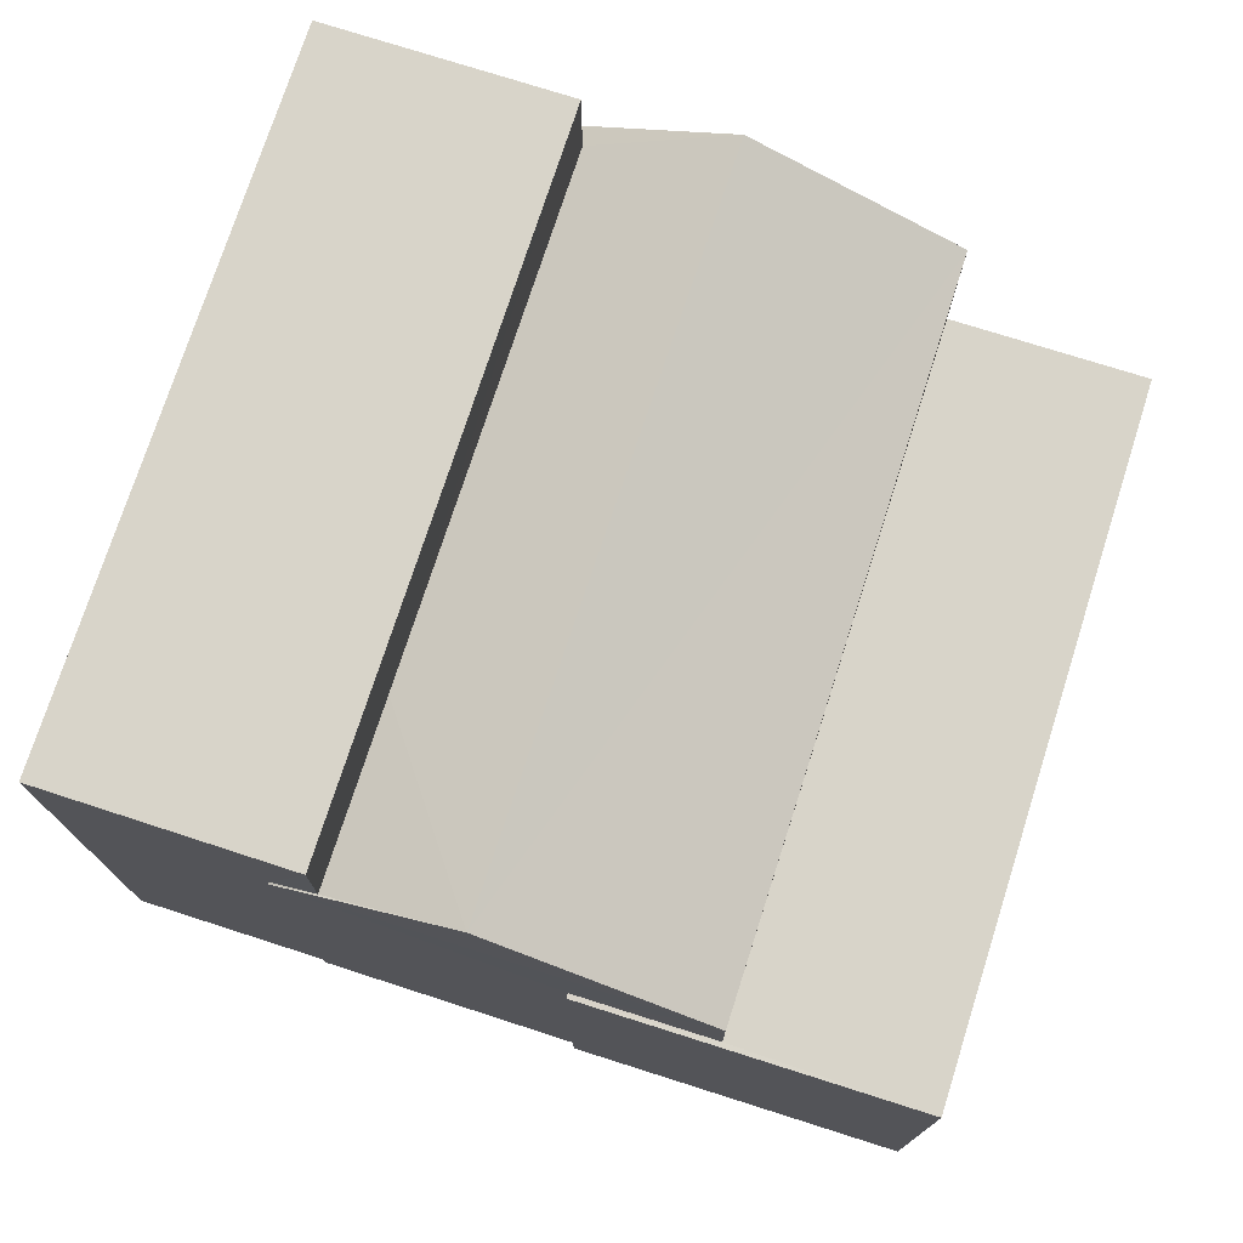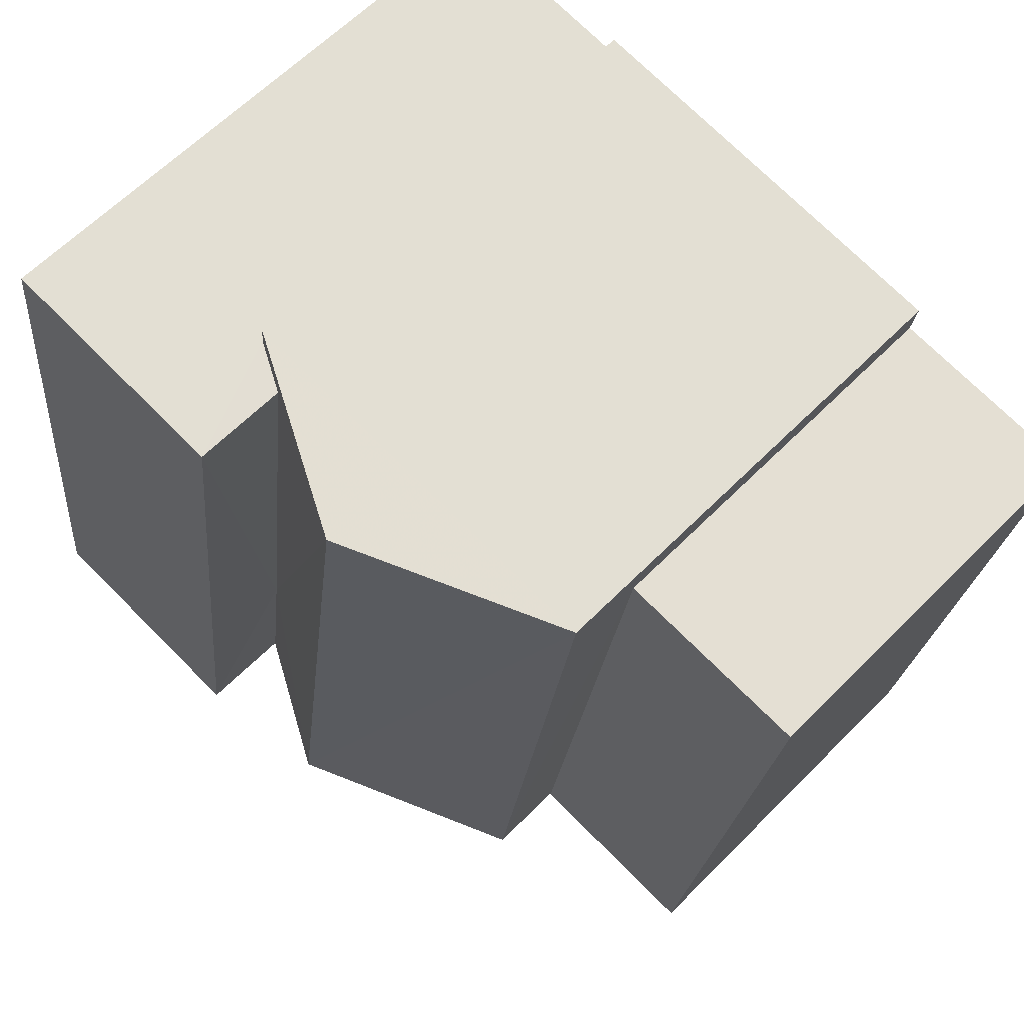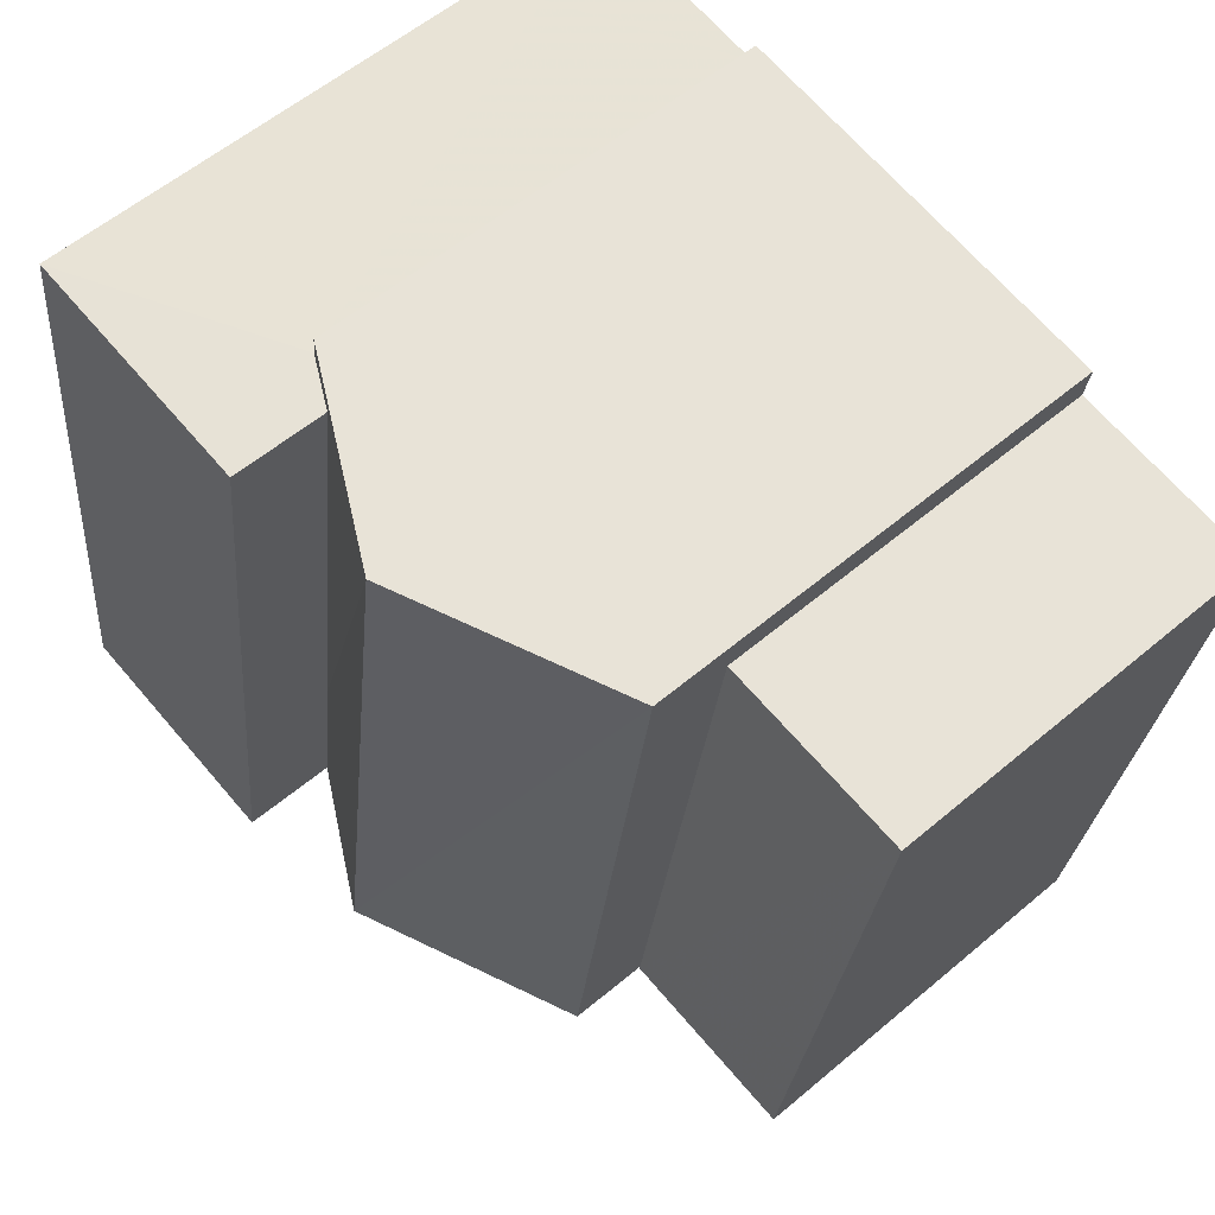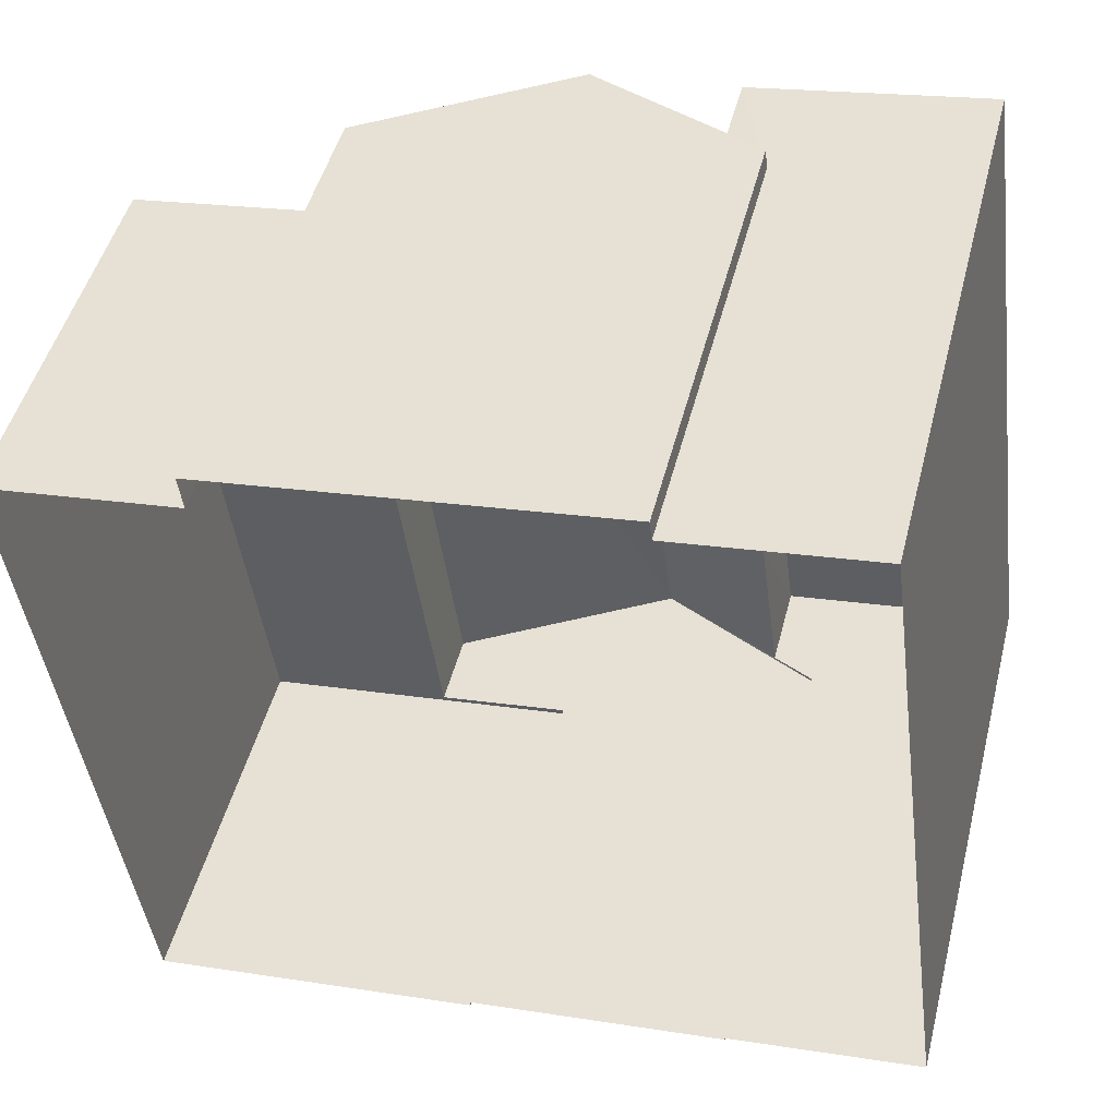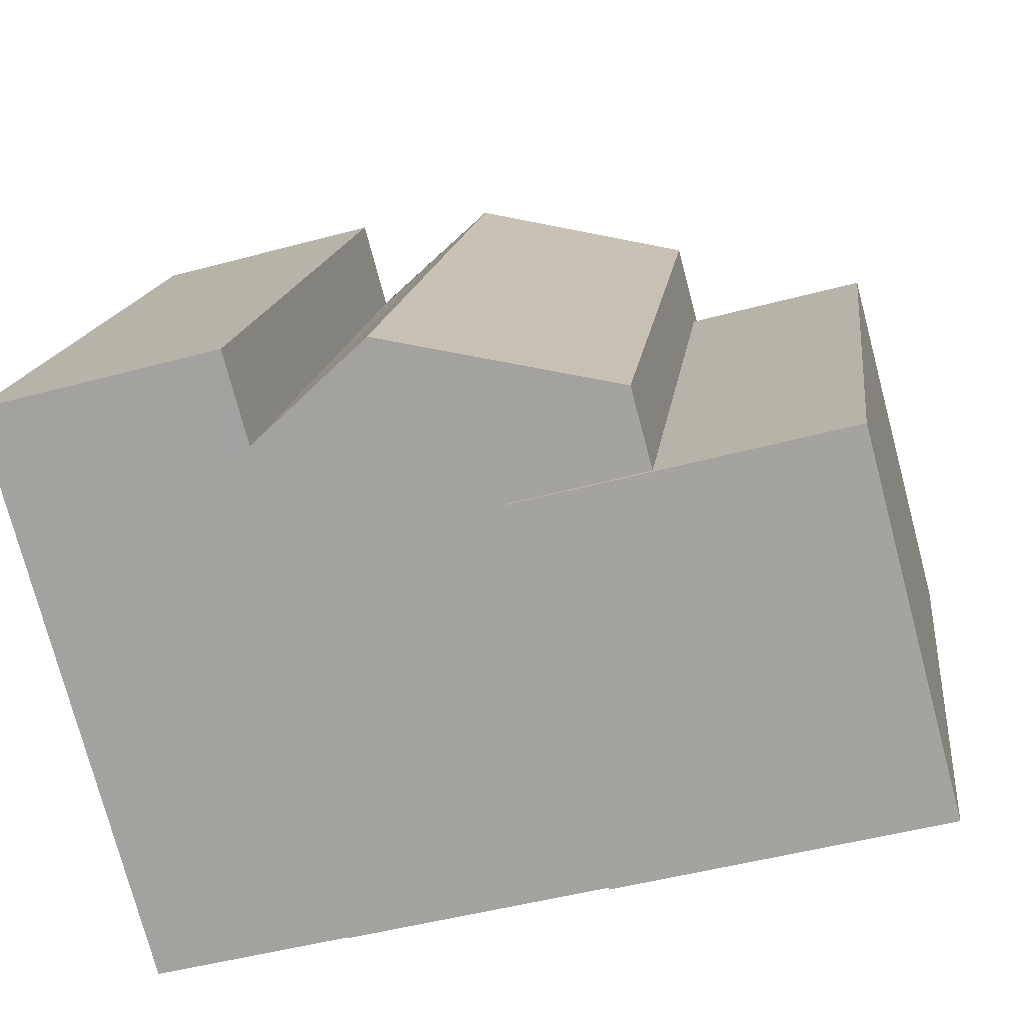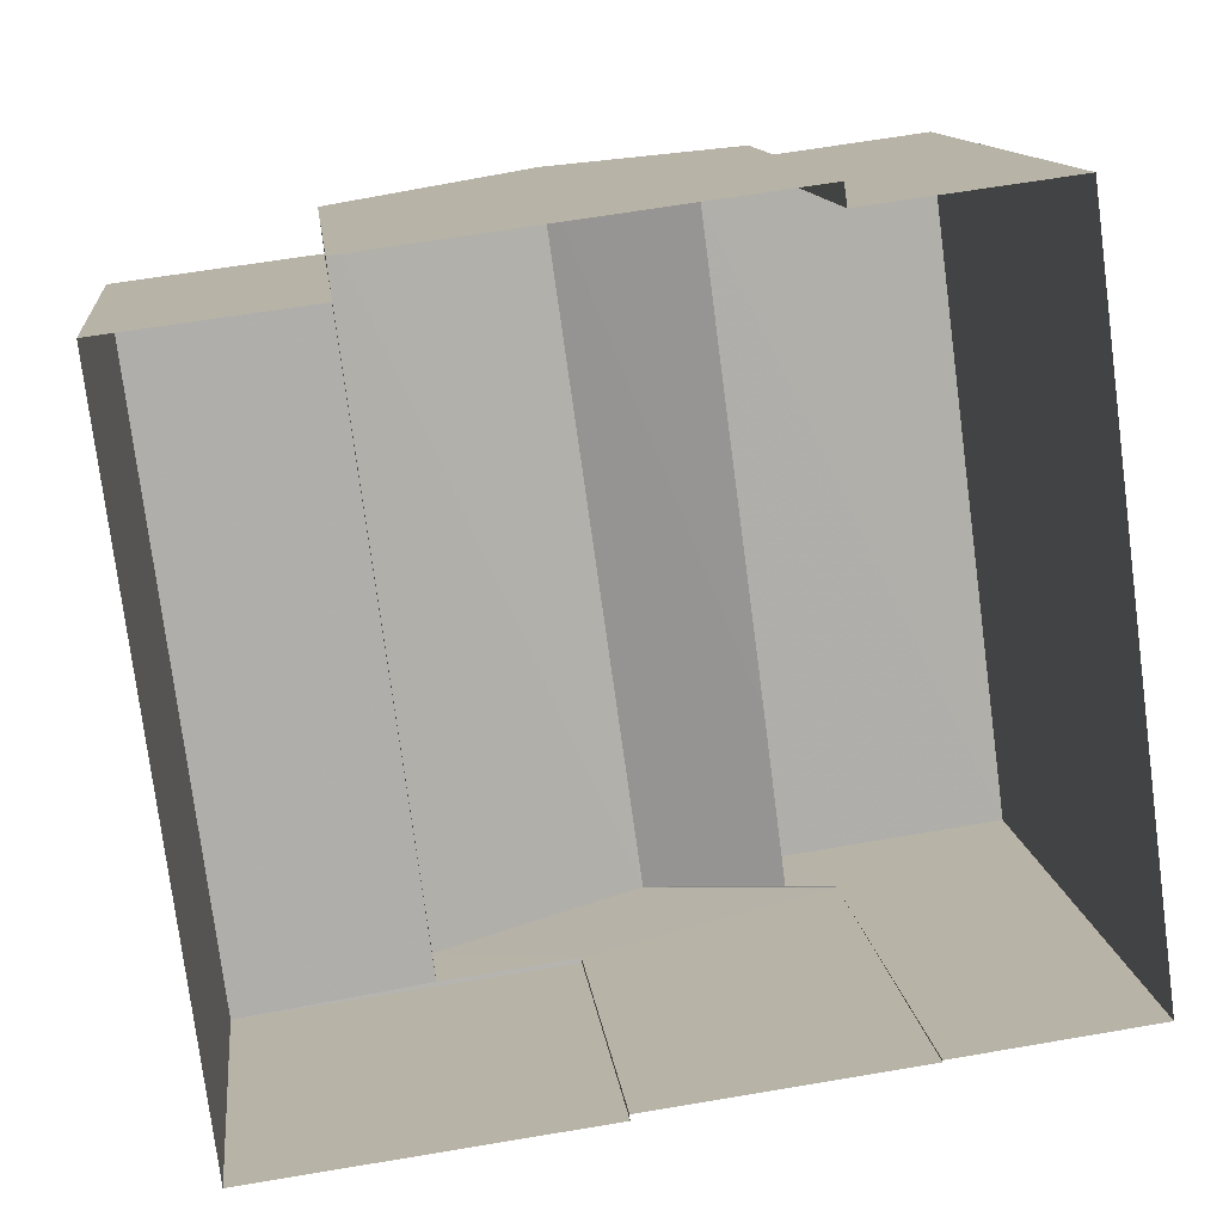
<metadata>
{"format":"obj","ext":"obj","renderer":"f3d","projection":"perspective","resolution":1024,"background":"white","views":[{"elev":75.0,"azim":10.3,"up":"+Z"},{"elev":62.6,"azim":44.5,"up":"+Y"},{"elev":58.0,"azim":48.9,"up":"+Y"},{"elev":48.1,"azim":-165.8,"up":"+Y"},{"elev":-76.2,"azim":14.9,"up":"+Y"},{"elev":12.5,"azim":173.6,"up":"+Y"}]}
</metadata>
<code>
v -8.919e+04 -9.892e+04 8.143
v -8.919e+04 -9.891e+04 8.144
v -8.919e+04 -9.891e+04 8.143
v -8.918e+04 -9.892e+04 8.142
v -8.919e+04 -9.892e+04 8.143
v -8.919e+04 -9.892e+04 8.143
v -8.919e+04 -9.891e+04 8.143
v -8.918e+04 -9.891e+04 8.143
v -8.919e+04 -9.892e+04 8.143
v -8.919e+04 -9.892e+04 8.143
v -8.918e+04 -9.891e+04 8.143
v -8.918e+04 -9.891e+04 8.143
v -8.919e+04 -9.892e+04 12.82
v -8.919e+04 -9.892e+04 12.82
v -8.919e+04 -9.892e+04 12.82
v -8.918e+04 -9.891e+04 12.82
v -8.918e+04 -9.891e+04 12.82
v -8.918e+04 -9.892e+04 12.82
v -8.919e+04 -9.891e+04 14.99
v -8.919e+04 -9.892e+04 14.09
v -8.919e+04 -9.892e+04 14.99
v -8.919e+04 -9.892e+04 14.1
v -8.919e+04 -9.892e+04 13.8
v -8.919e+04 -9.892e+04 13.8
v -8.919e+04 -9.891e+04 13.8
v -8.919e+04 -9.891e+04 14.1
v -8.919e+04 -9.891e+04 13.8
v -8.918e+04 -9.891e+04 13.8
v -8.919e+04 -9.892e+04 13.8
v -8.919e+04 -9.891e+04 15.24
v -8.919e+04 -9.891e+04 15.24
v -8.919e+04 -9.892e+04 15.24
v -8.919e+04 -9.892e+04 15.24
v -8.919e+04 -9.892e+04 13.8
f 1 2 3
f 4 5 6
f 3 7 8
f 9 10 6
f 1 3 10
f 4 11 12
f 11 3 8
f 4 6 11
f 10 3 6
f 6 3 11
f 13 14 15
f 16 15 17
f 17 15 18
f 15 14 18
f 19 20 21
f 21 22 23
f 23 22 24
f 20 22 21
f 25 26 19
f 19 26 20
f 27 26 25
f 28 19 21
f 24 29 23
f 30 31 32
f 33 30 32
f 28 21 34
f 7 28 8
f 7 25 28
f 13 5 14
f 13 6 5
f 18 14 5
f 4 18 5
f 18 4 12
f 17 18 12
f 27 25 7
f 3 27 7
f 11 17 12
f 11 16 17
f 32 2 1
f 32 31 2
f 30 33 20
f 30 20 26
f 33 22 20
f 30 27 31
f 31 27 2
f 30 26 27
f 2 27 3
f 29 9 23
f 29 10 9
f 25 19 28
f 15 34 13
f 6 13 9
f 9 13 23
f 13 34 23
f 34 16 28
f 28 16 8
f 34 15 16
f 8 16 11
f 21 23 34
f 22 33 24
f 10 29 1
f 24 33 29
f 1 29 32
f 29 33 32

</code>
